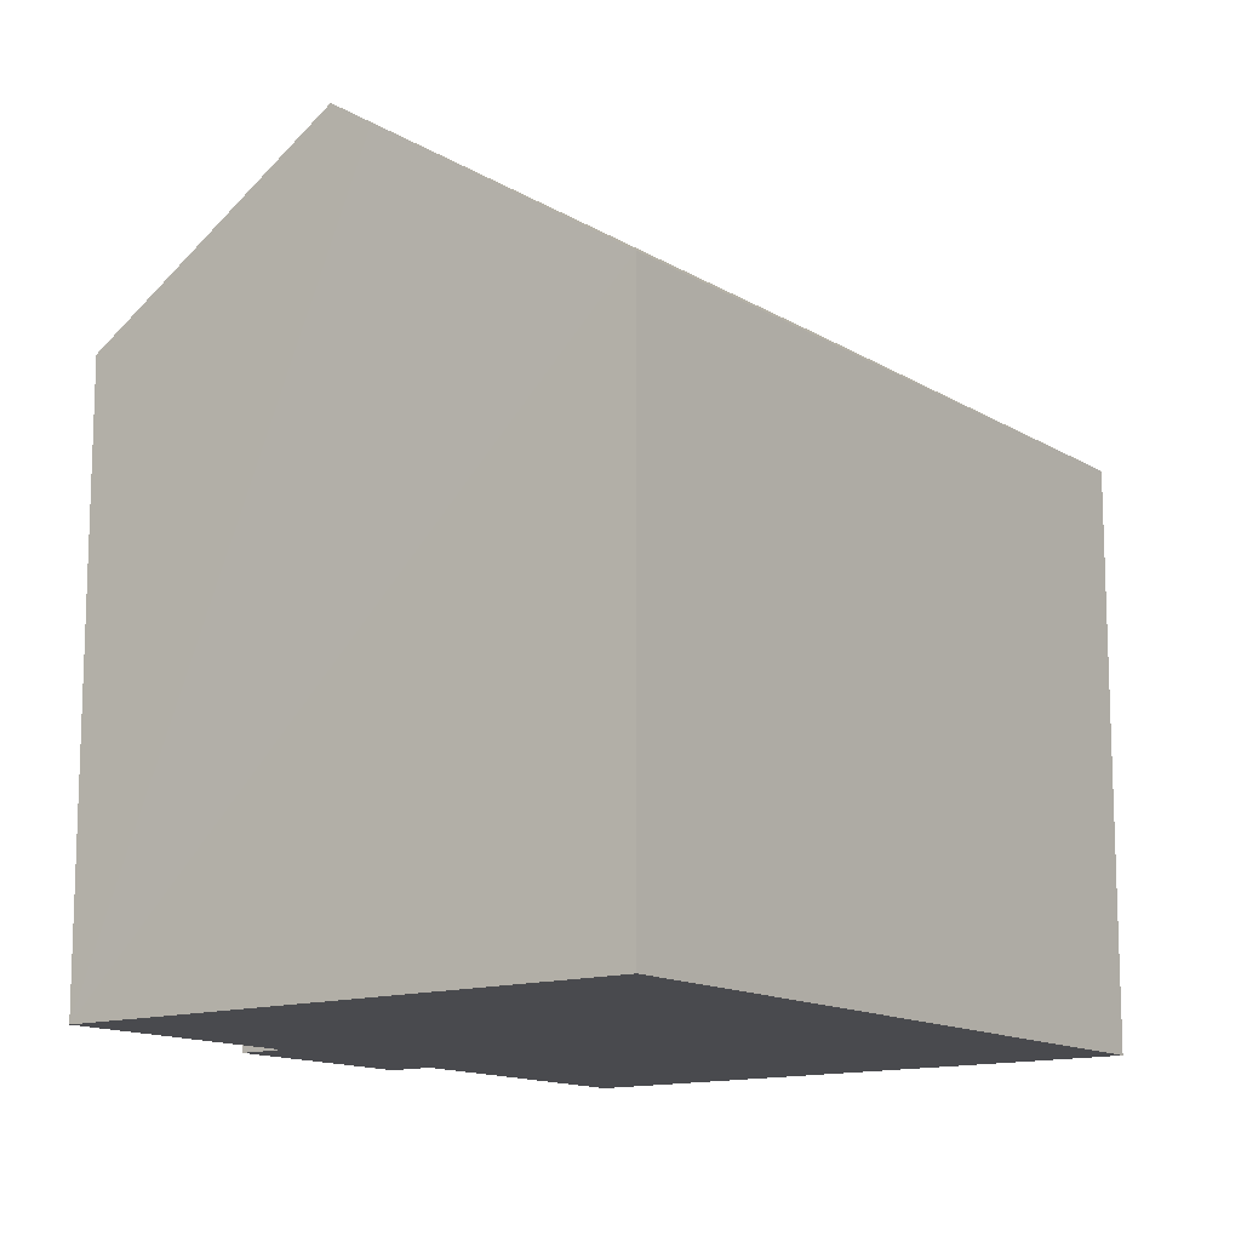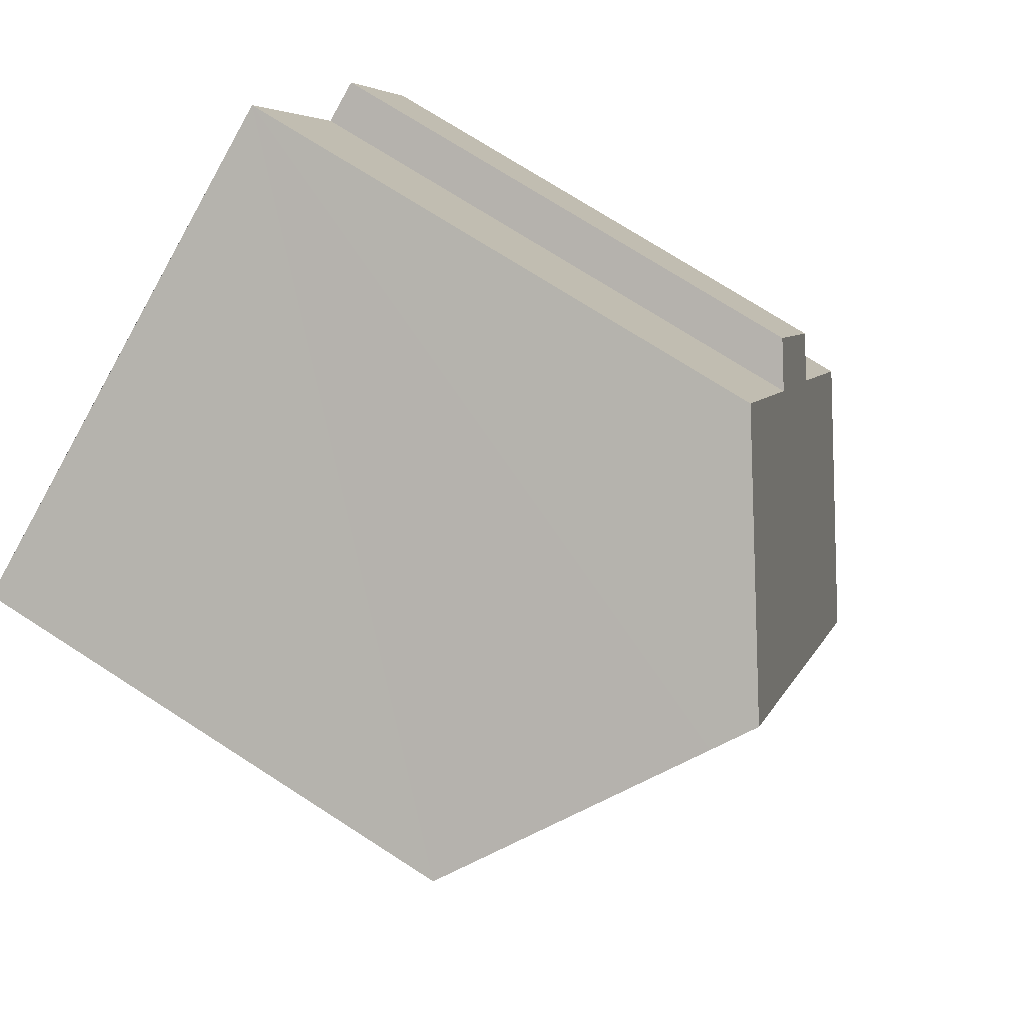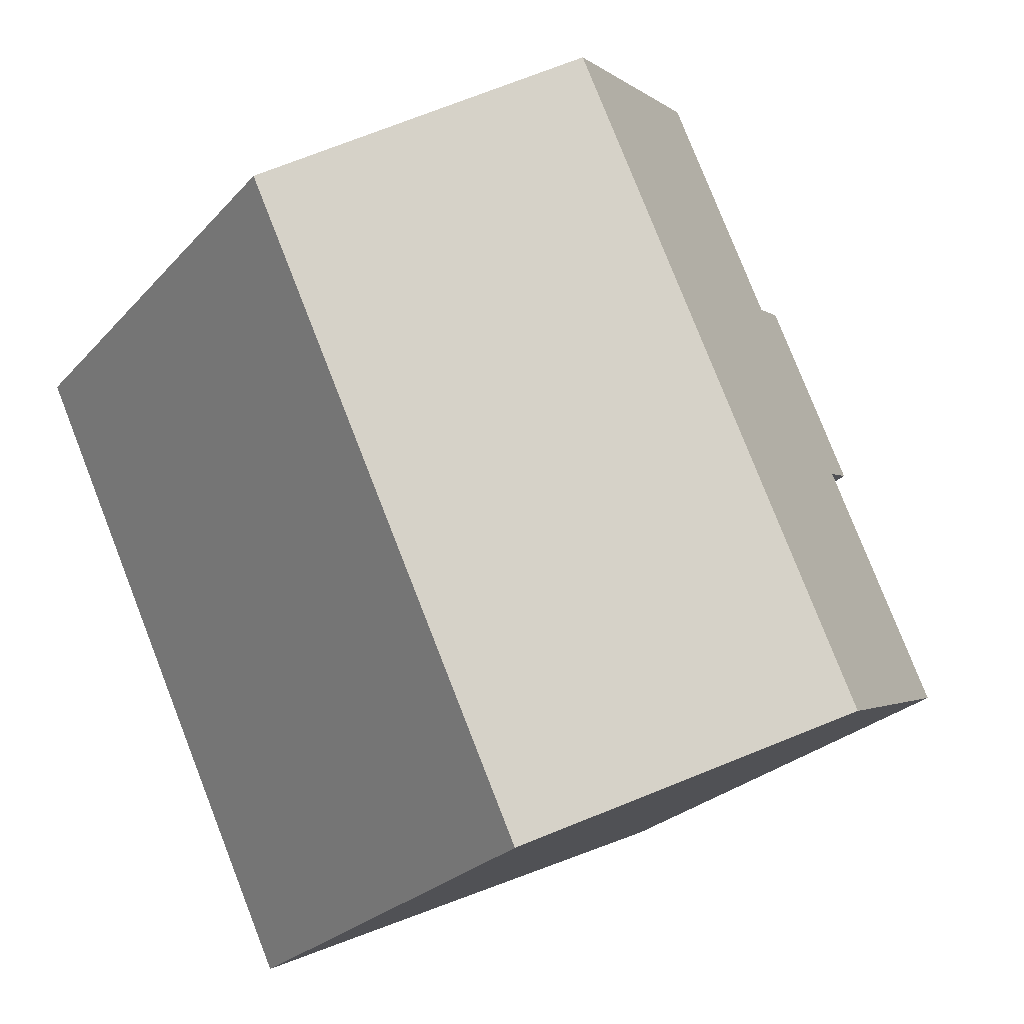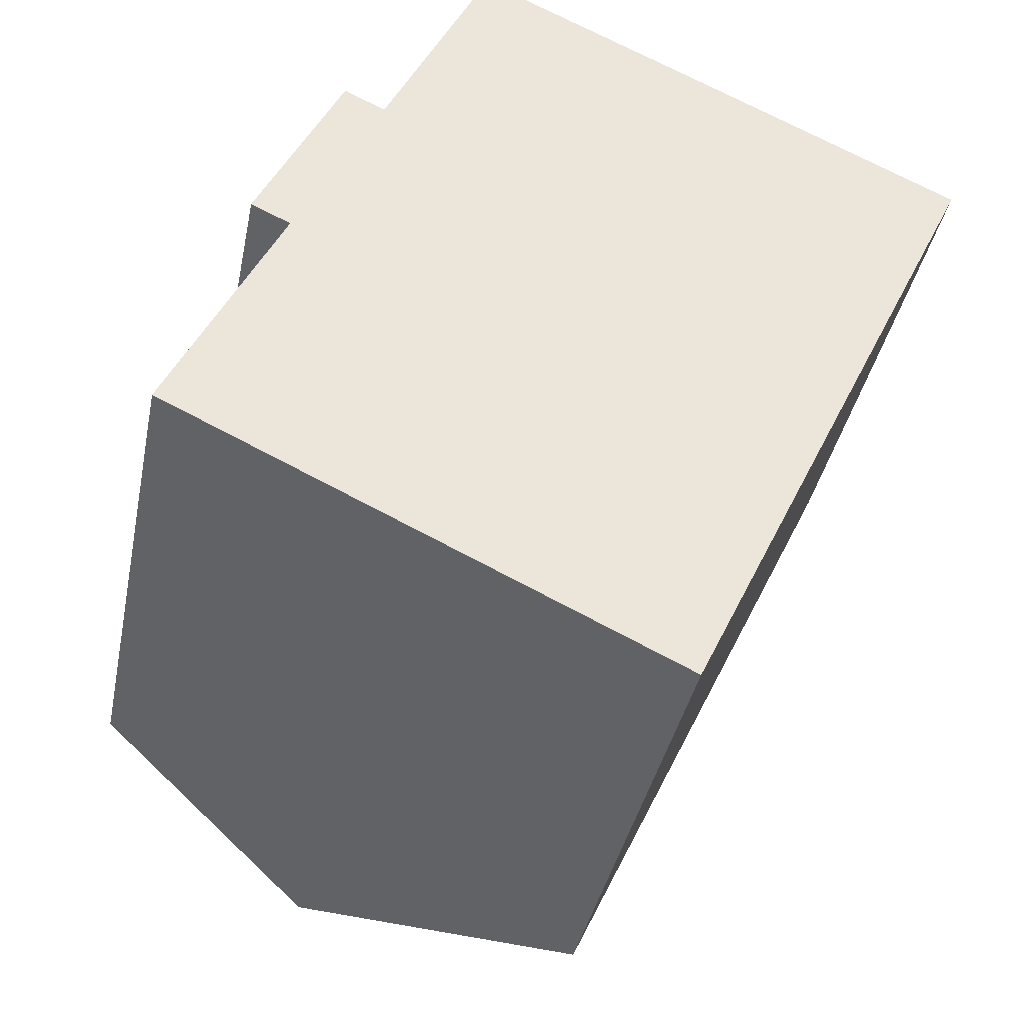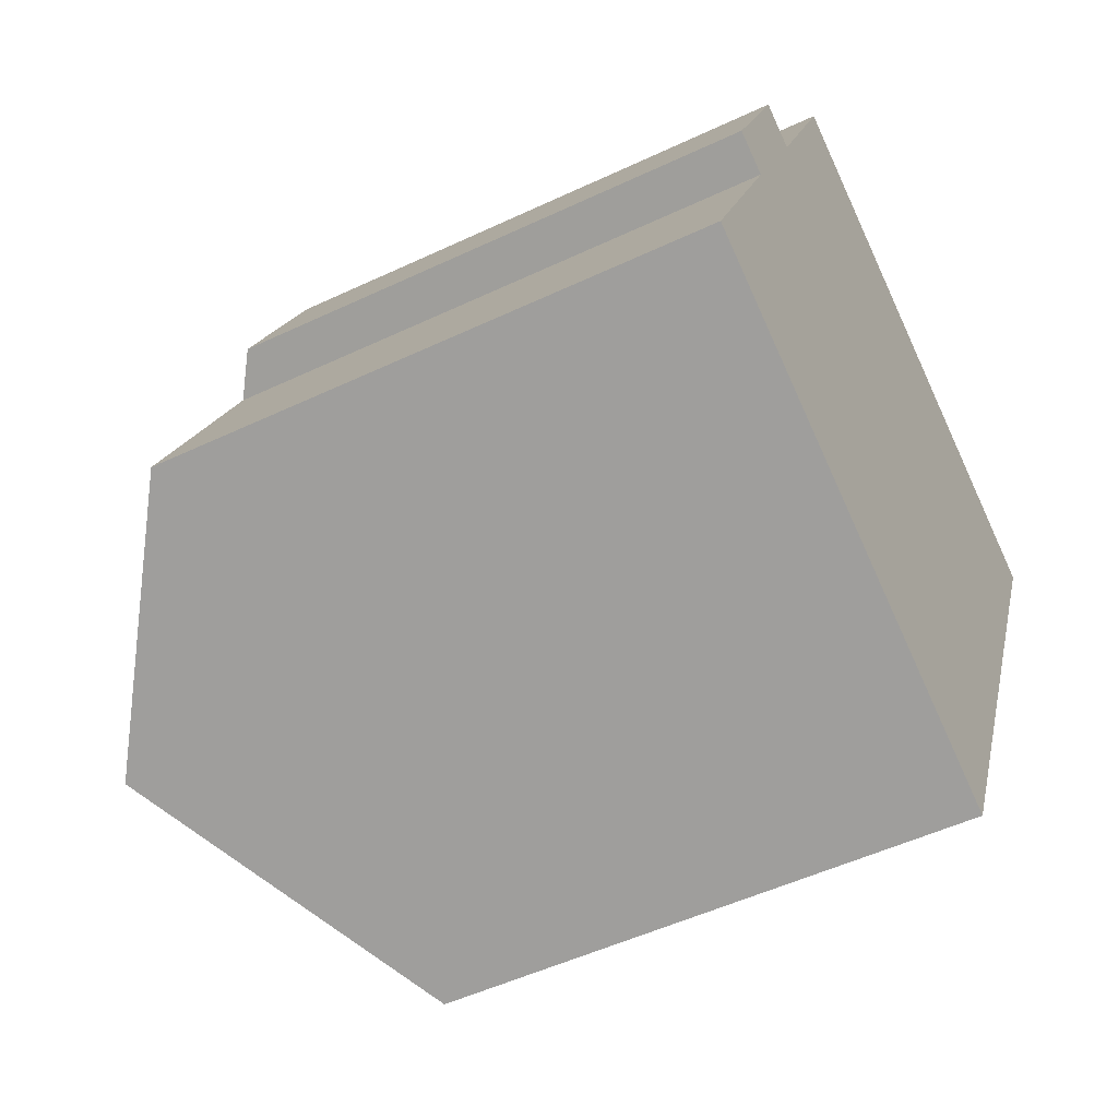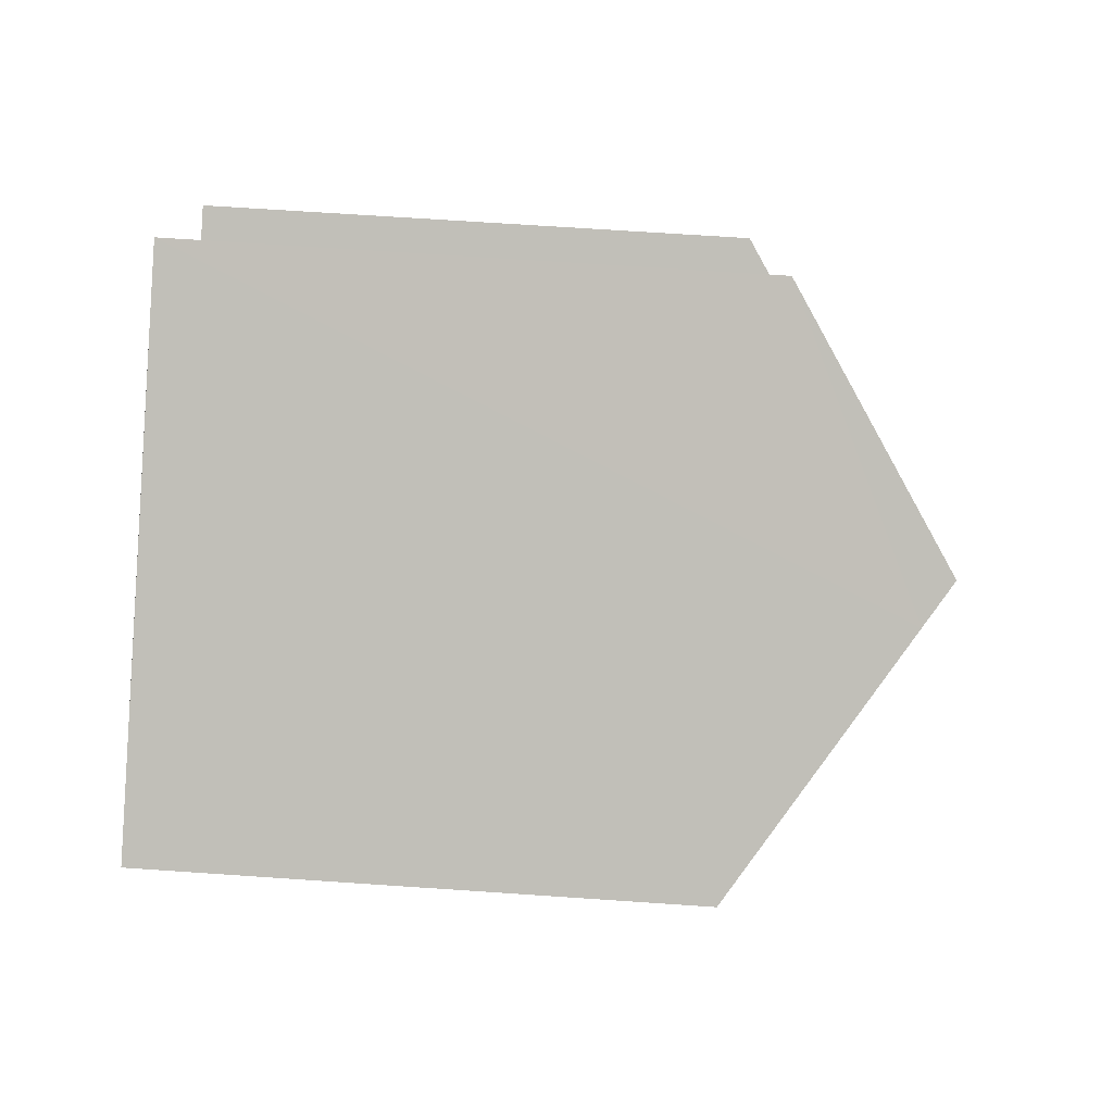
<metadata>
{"format":"obj","ext":"obj","renderer":"f3d","projection":"perspective","resolution":1024,"background":"white","views":[{"elev":-13.4,"azim":61.5,"up":"+Y"},{"elev":73.9,"azim":122.7,"up":"+Z"},{"elev":-25.0,"azim":148.9,"up":"+Z"},{"elev":-38.1,"azim":-11.2,"up":"+Z"},{"elev":-50.8,"azim":-62.7,"up":"+Z"},{"elev":68.2,"azim":93.9,"up":"+Z"}]}
</metadata>
<code>
v  11.21 11.75 -5.365
v  15.04 13.82 10.5
v  18.02 11.75 9.104
v  12.83 15.36 11.54
v  11.96 15.97 11.96
v  5.164 15.97 -2.472
v  3.531 11.75 9.785
v  2.515 12.36 5.342
v  1.635 11.75 5.757
v  0 12.36 7.57e-16
v  4.452 12.39 9.352
v  6.811 12.39 14.36
v  0 0 0
v  2.515 -3.271e-16 5.342
v  1.635 -3.525e-16 5.757
v  3.531 -5.992e-16 9.785
v  6.811 -8.794e-16 14.36
v  4.452 -5.726e-16 9.352
v  5.164 1.514e-16 -2.472
v  11.21 3.285e-16 -5.365
v  18.02 -5.575e-16 9.104
v  11.96 -7.32e-16 11.96
v  12.83 -7.069e-16 11.54
v  15.04 -6.431e-16 10.5
g defaultobject
f 1 2 3
f 2 1 4
f 4 1 5
f 5 1 6
f 7 8 9
f 8 6 10
f 6 8 5
f 5 8 11
f 11 8 7
f 5 11 12
f 13 8 10
f 8 13 14
f 15 7 9
f 7 15 16
f 11 17 12
f 17 11 18
f 14 9 8
f 9 14 15
f 1 10 6
f 10 1 13
f 13 1 19
f 19 1 20
f 7 18 11
f 18 7 16
f 12 4 5
f 4 12 17
f 4 17 2
f 2 17 3
f 3 17 21
f 21 17 22
f 21 22 23
f 21 23 24
f 21 1 3
f 1 21 20
f 15 14 16
f 24 20 21
f 20 24 23
f 20 23 22
f 20 22 17
f 20 17 18
f 20 18 16
f 20 16 14
f 20 14 19
f 19 14 13

</code>
